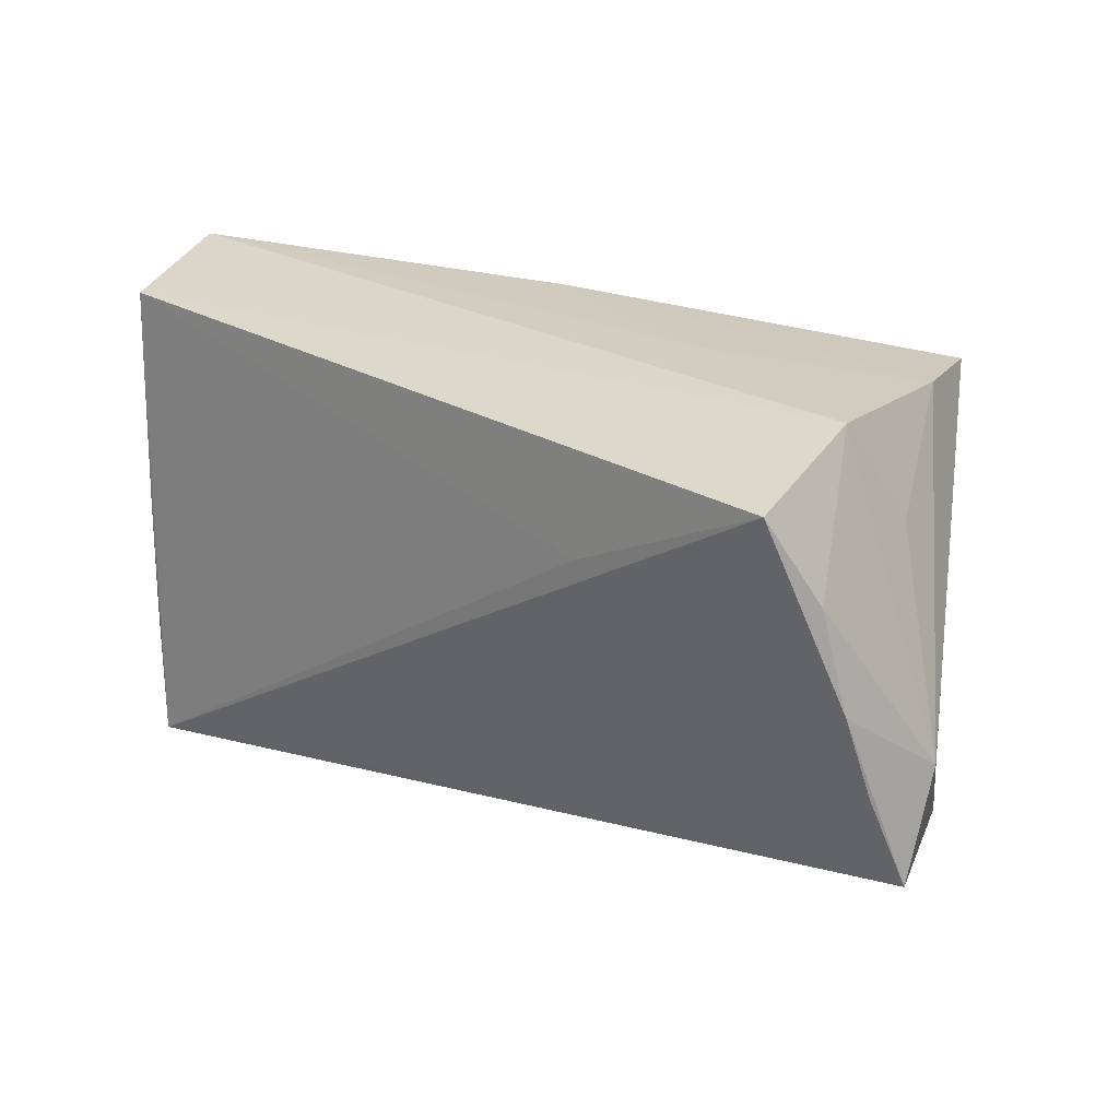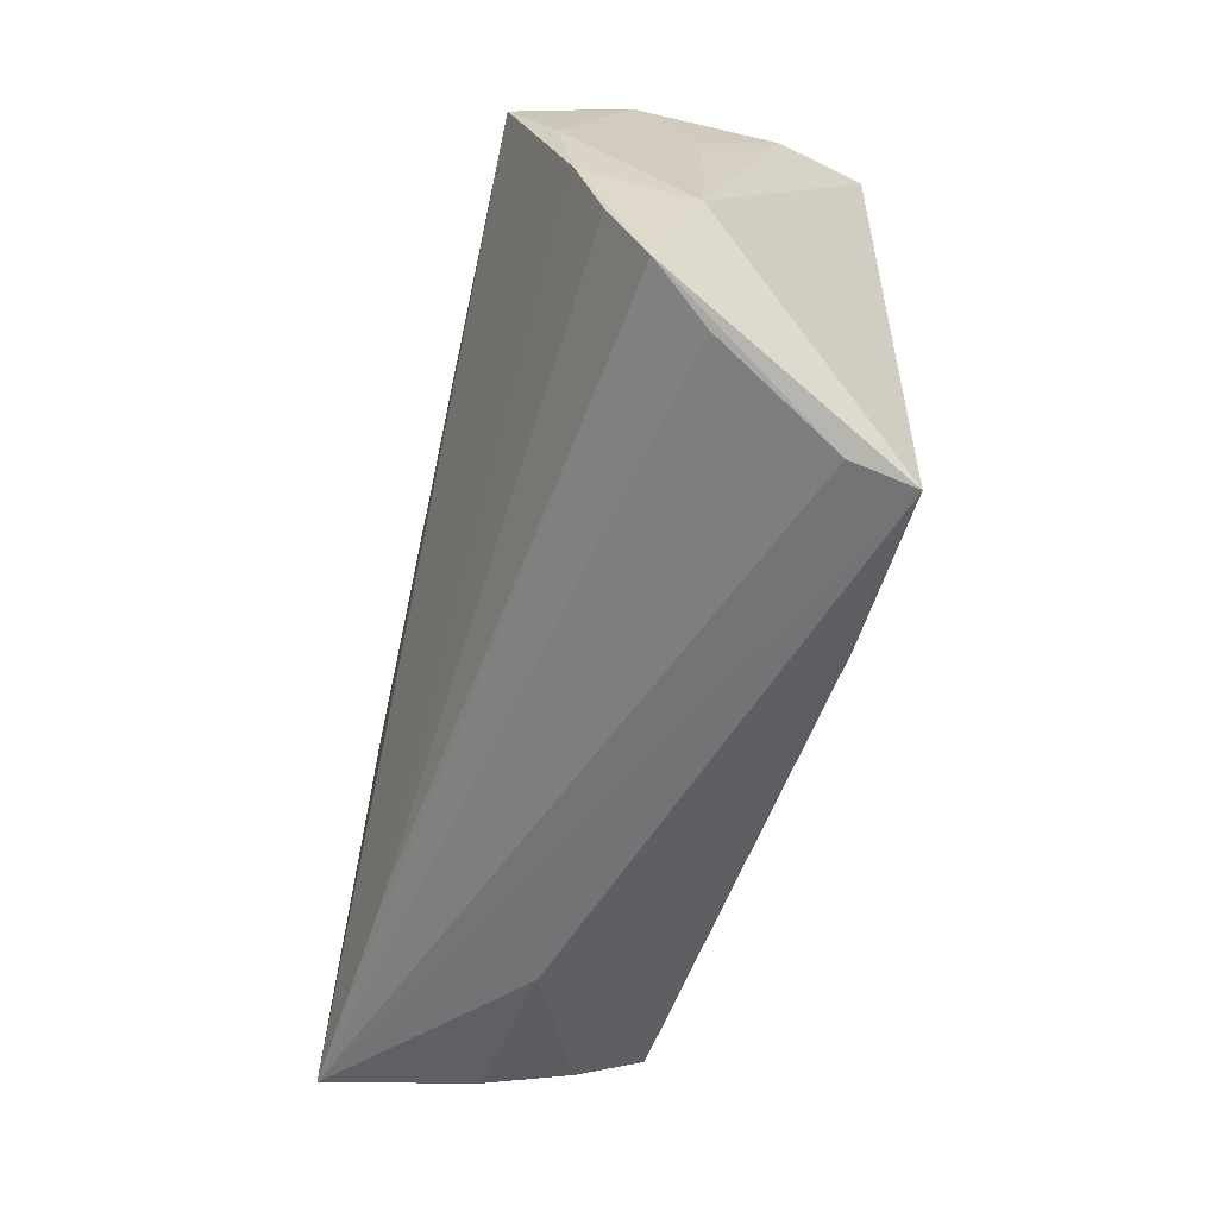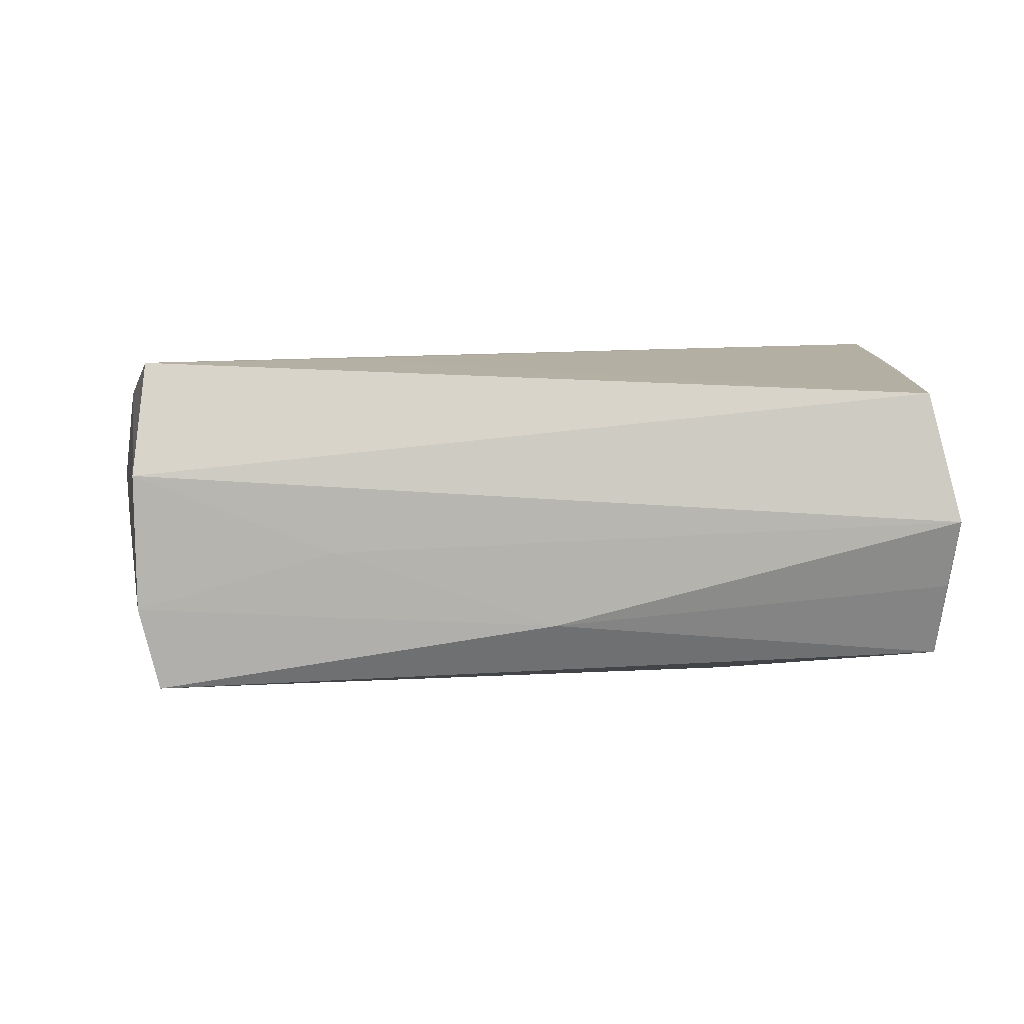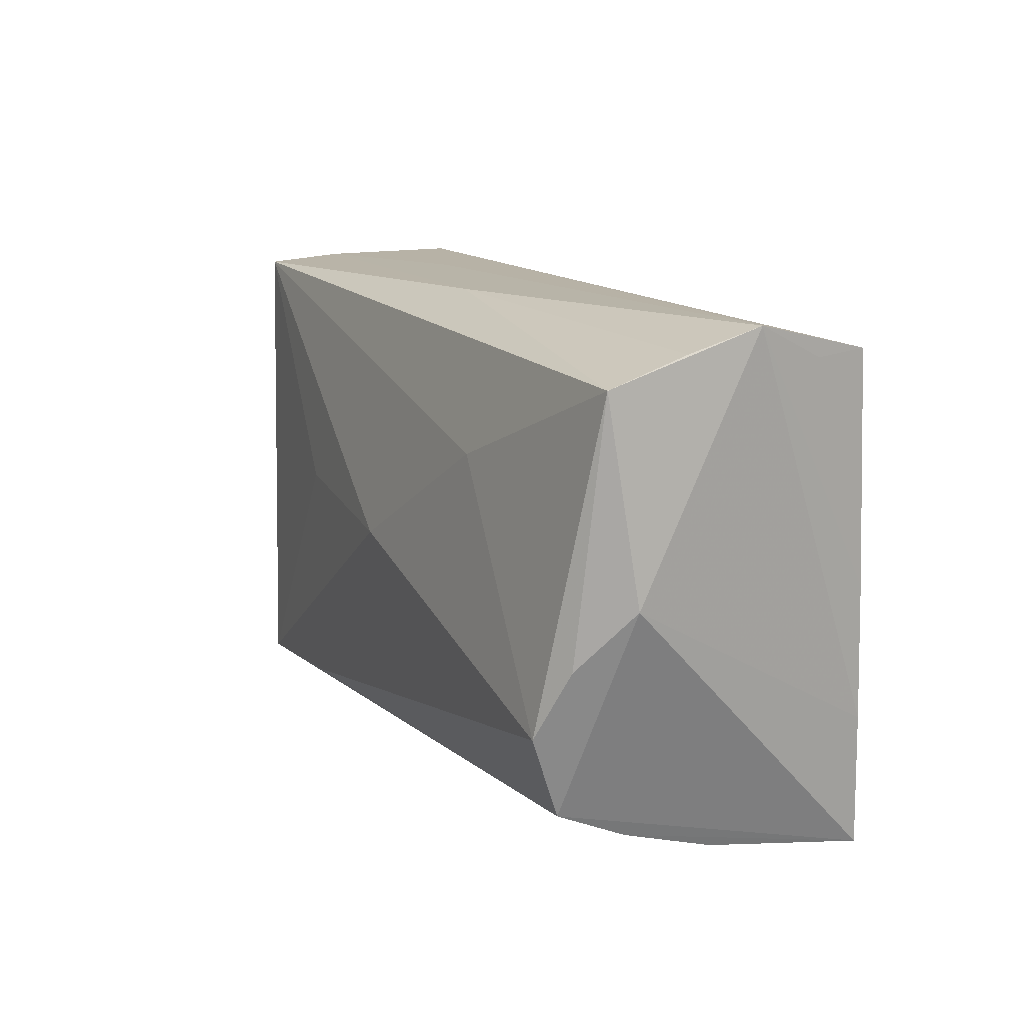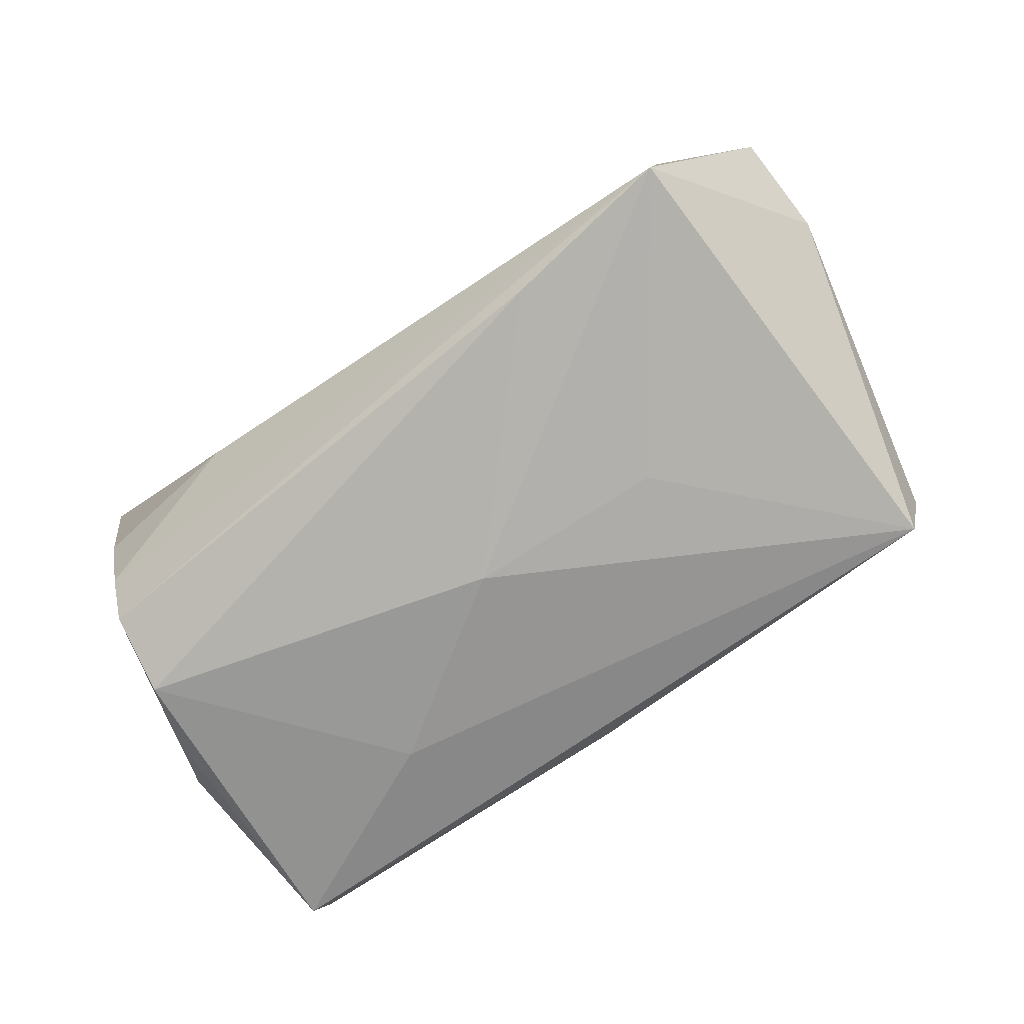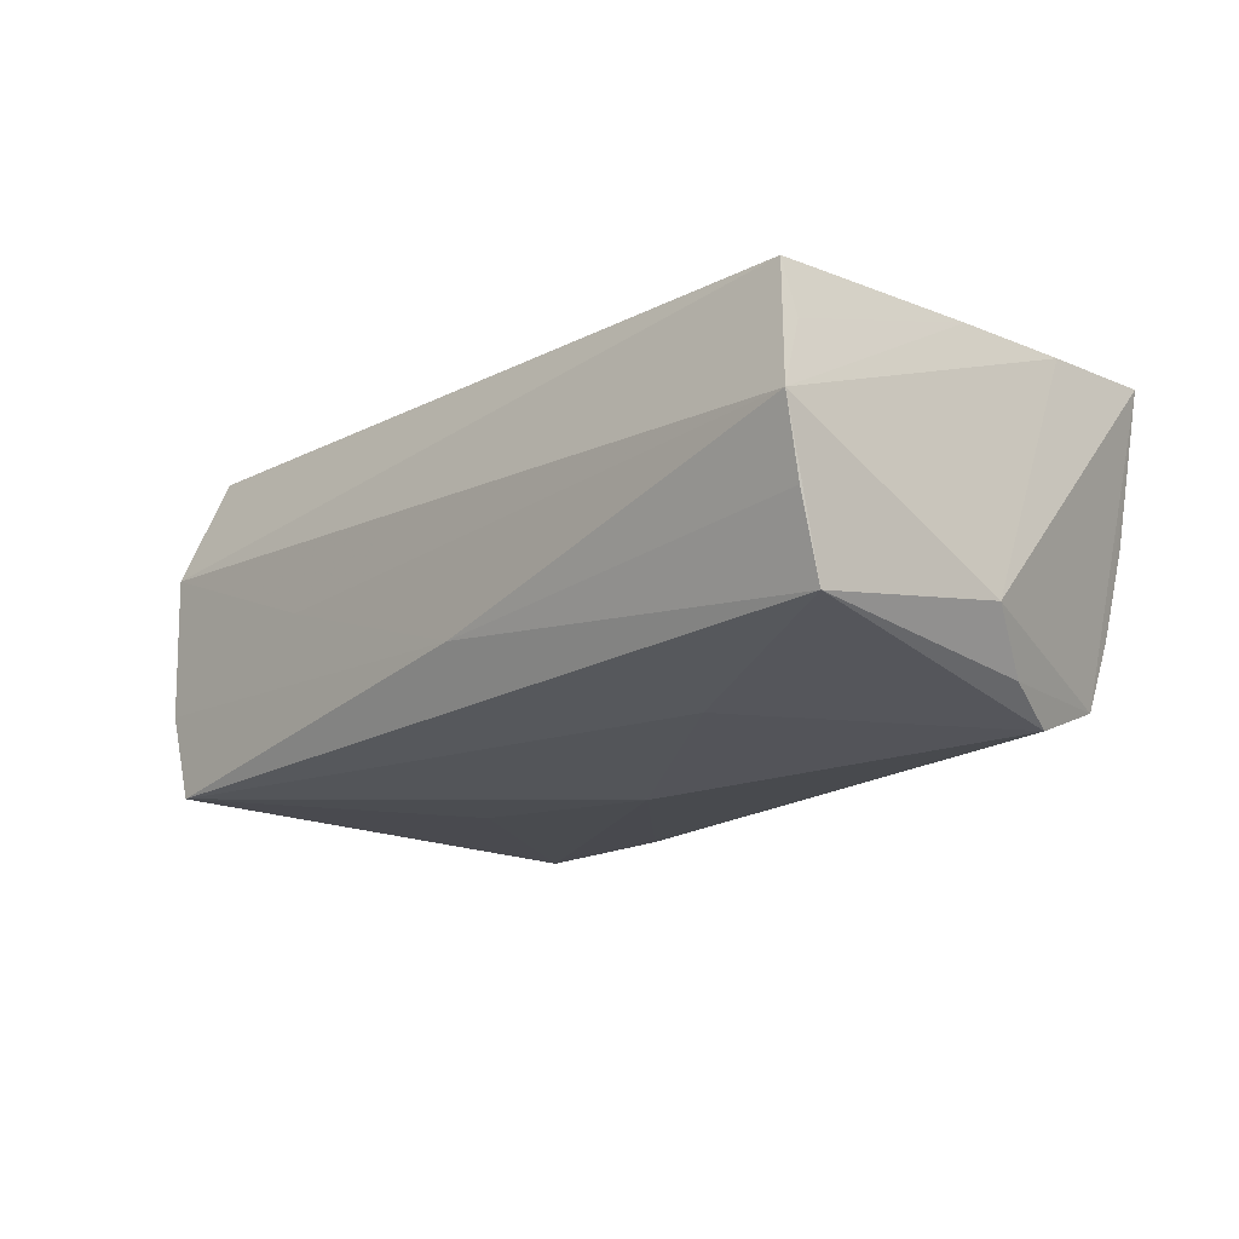
<metadata>
{"format":"obj","ext":"obj","renderer":"f3d","projection":"perspective","resolution":1024,"background":"white","views":[{"elev":24.0,"azim":40.1,"up":"+Y"},{"elev":-50.4,"azim":76.4,"up":"+Y"},{"elev":7.8,"azim":-176.0,"up":"+Z"},{"elev":12.9,"azim":-114.1,"up":"+Y"},{"elev":-76.8,"azim":37.8,"up":"+Z"},{"elev":-15.9,"azim":-132.4,"up":"+Z"}]}
</metadata>
<code>
v -0.004651 0.0299 -0.0104
v -0.0528 0.02772 -0.005134
v -0.002168 -0.0007797 -0.02257
v -0.02129 -0.02874 0.01928
v 0.02381 0.01207 0.02171
v -0.05174 0.02627 0.01178
v -0.04975 -0.00667 -0.0169
v 0.05226 0.01781 0.001361
v 0.05994 -0.02039 0.009379
v -0.04639 -0.01493 -0.02009
v -0.04895 -0.01711 0.02065
v 0.02437 -0.027 -0.02048
v 0.05515 -0.02327 0.0027
v -0.04947 -0.001061 0.01994
v 0.04755 -0.02835 -0.01232
v 0.04641 -0.02925 -0.02018
v -0.0476 -0.03316 0.02171
v 0.05721 -0.008934 0.01315
v -0.05005 0.0267 0.01857
v 0.02321 0.02997 -0.001523
v 0.02262 0.001857 -0.02141
v 0.04846 0.02974 0.007945
v -0.04551 -0.03138 0.003037
v 0.0458 0.02907 -0.01936
v 0.05257 0.01336 0.01701
v -0.04497 -0.02851 -0.007822
v -0.05356 0.0004175 -0.01083
v 0.05529 0.001228 0.01576
v 0.04828 0.0296 -0.009115
v -0.02549 0.01326 -0.01899
v -0.04505 -0.02483 -0.01639
v -0.05384 0.03045 0.003224
v 0.04808 0.02367 0.02171
v -0.05196 0.02435 -0.01415
v 0.05958 -0.007741 0.003963
v -0.02457 -0.03316 0.0009709
f 32 19 22
f 22 19 33
f 15 16 9
f 17 16 15
f 3 24 21
f 21 16 3
f 24 16 21
f 34 27 32
f 17 27 31
f 9 28 18
f 4 33 17
f 4 28 33
f 4 18 28
f 4 17 9
f 9 18 4
f 32 27 11
f 11 27 17
f 17 33 5
f 5 19 17
f 33 19 5
f 33 28 25
f 25 22 33
f 9 17 13
f 13 15 9
f 17 15 13
f 24 34 1
f 1 29 24
f 36 16 17
f 17 23 36
f 6 19 32
f 17 19 14
f 14 11 17
f 19 6 14
f 32 11 14
f 14 6 32
f 32 22 20
f 22 29 20
f 20 1 32
f 29 1 20
f 24 29 35
f 35 28 9
f 9 16 35
f 35 16 24
f 35 25 28
f 22 25 35
f 2 34 32
f 32 1 2
f 2 1 34
f 26 36 23
f 26 23 17
f 17 31 26
f 26 31 16
f 16 36 26
f 16 31 12
f 31 10 12
f 3 16 12
f 12 10 3
f 3 10 30
f 30 10 34
f 30 24 3
f 30 34 24
f 27 34 7
f 34 10 7
f 7 31 27
f 7 10 31
f 8 29 22
f 22 35 8
f 8 35 29

</code>
